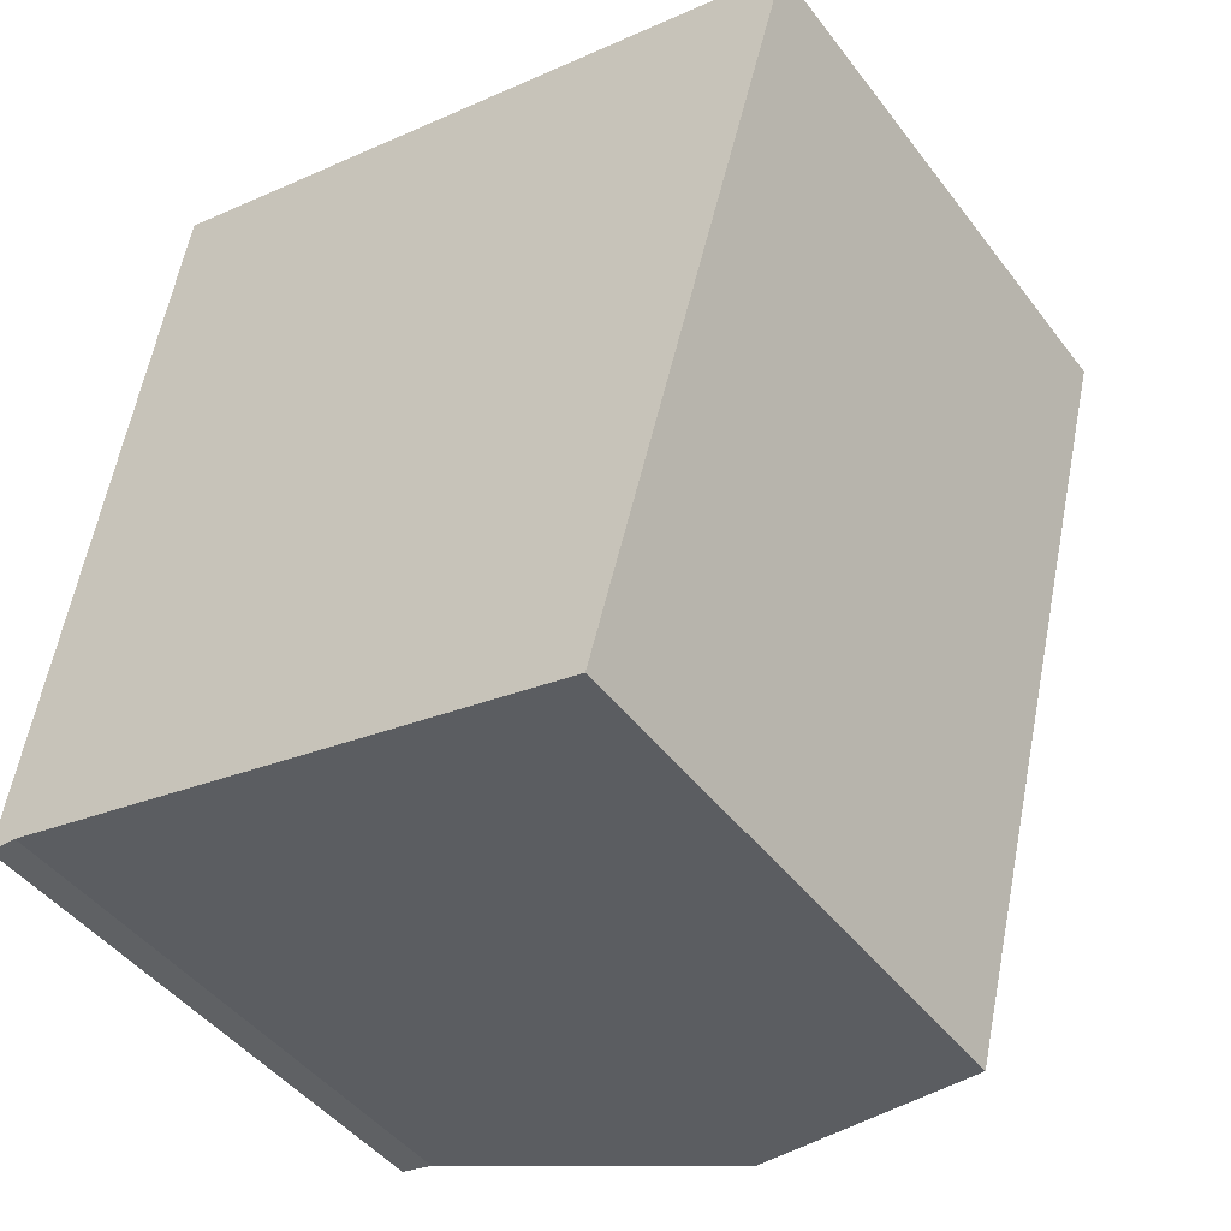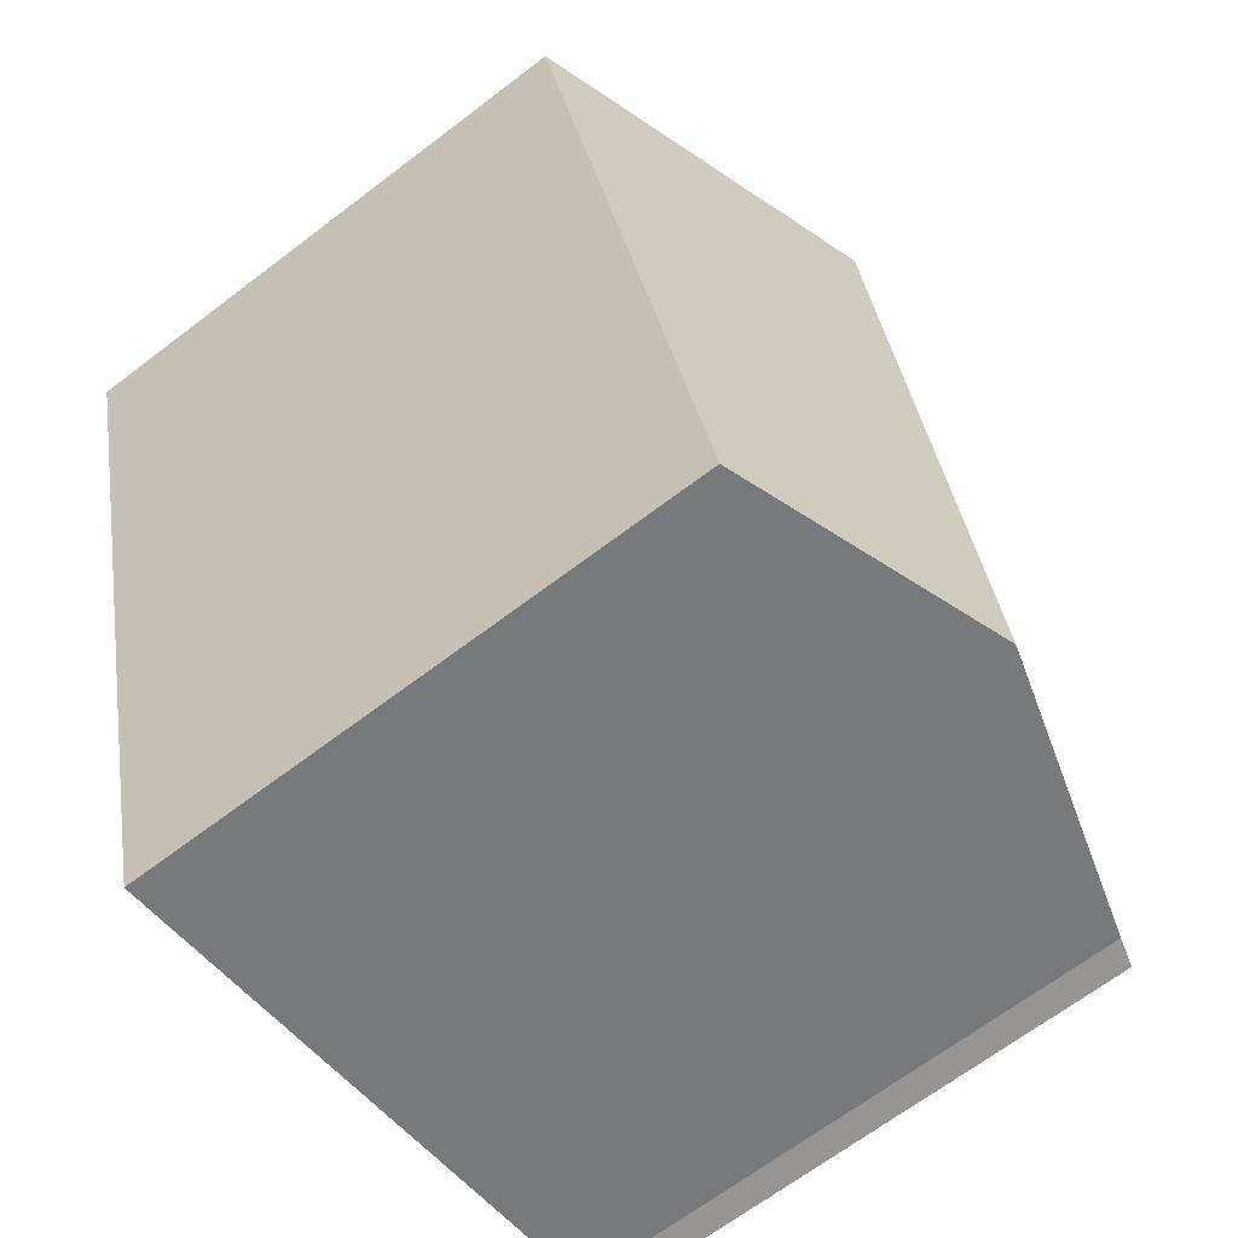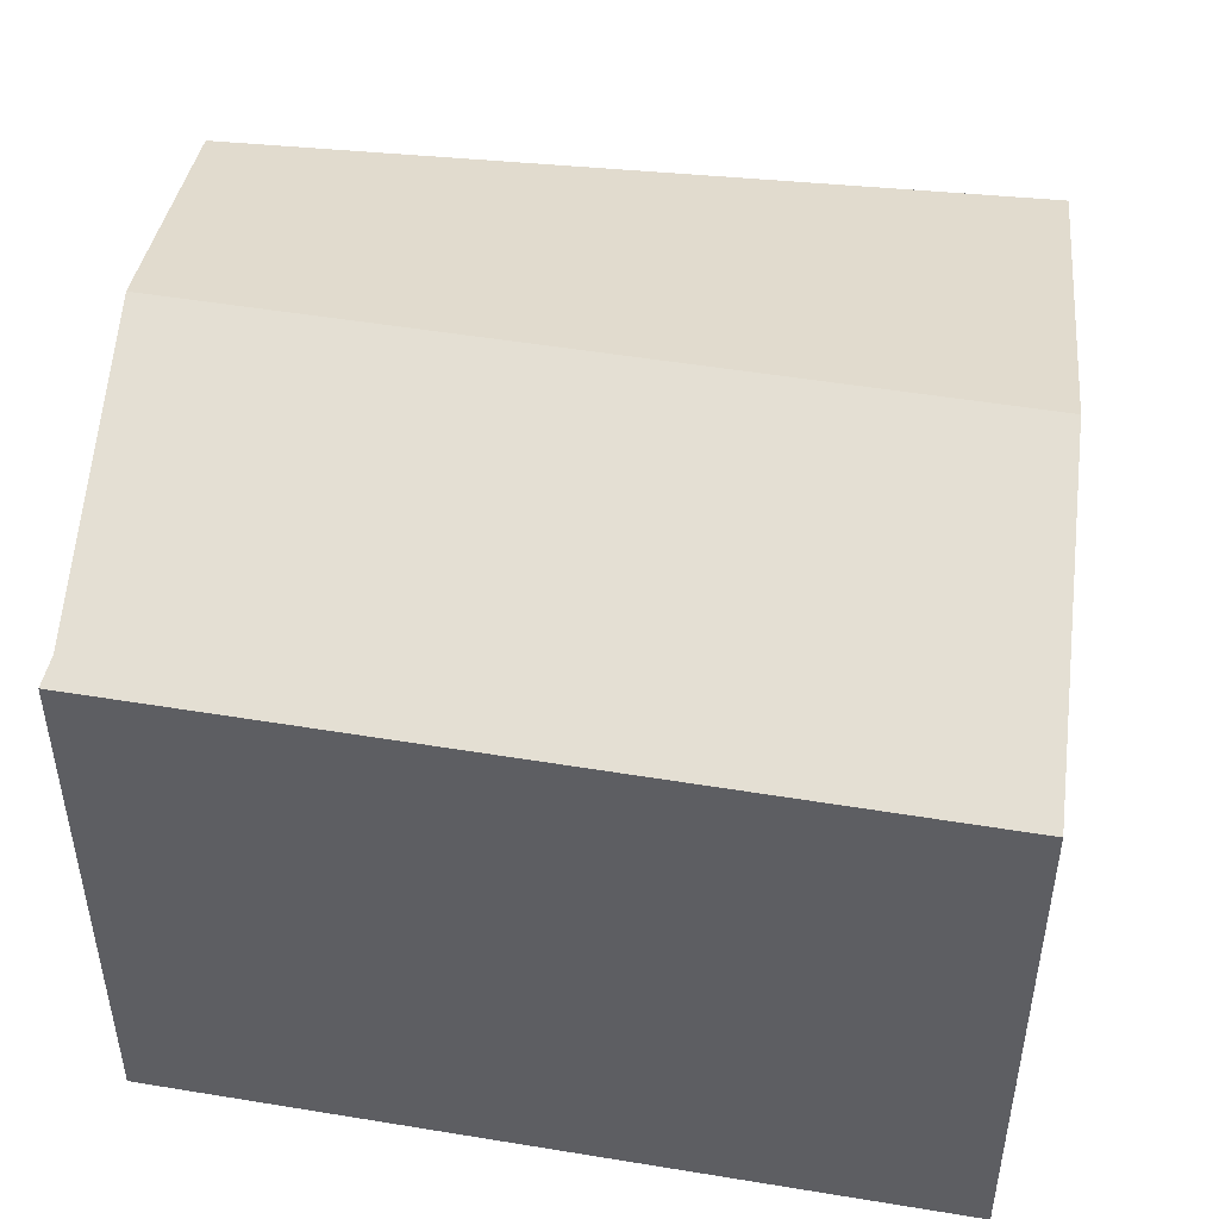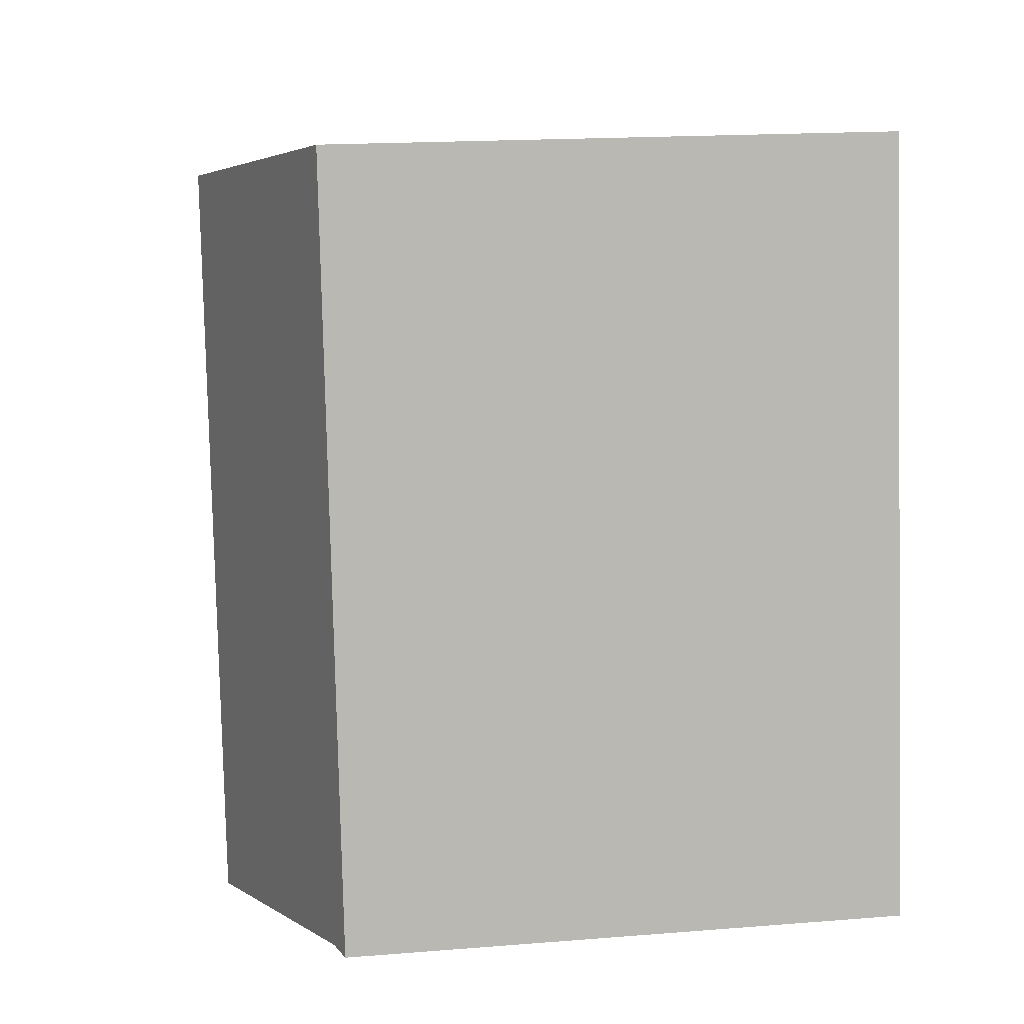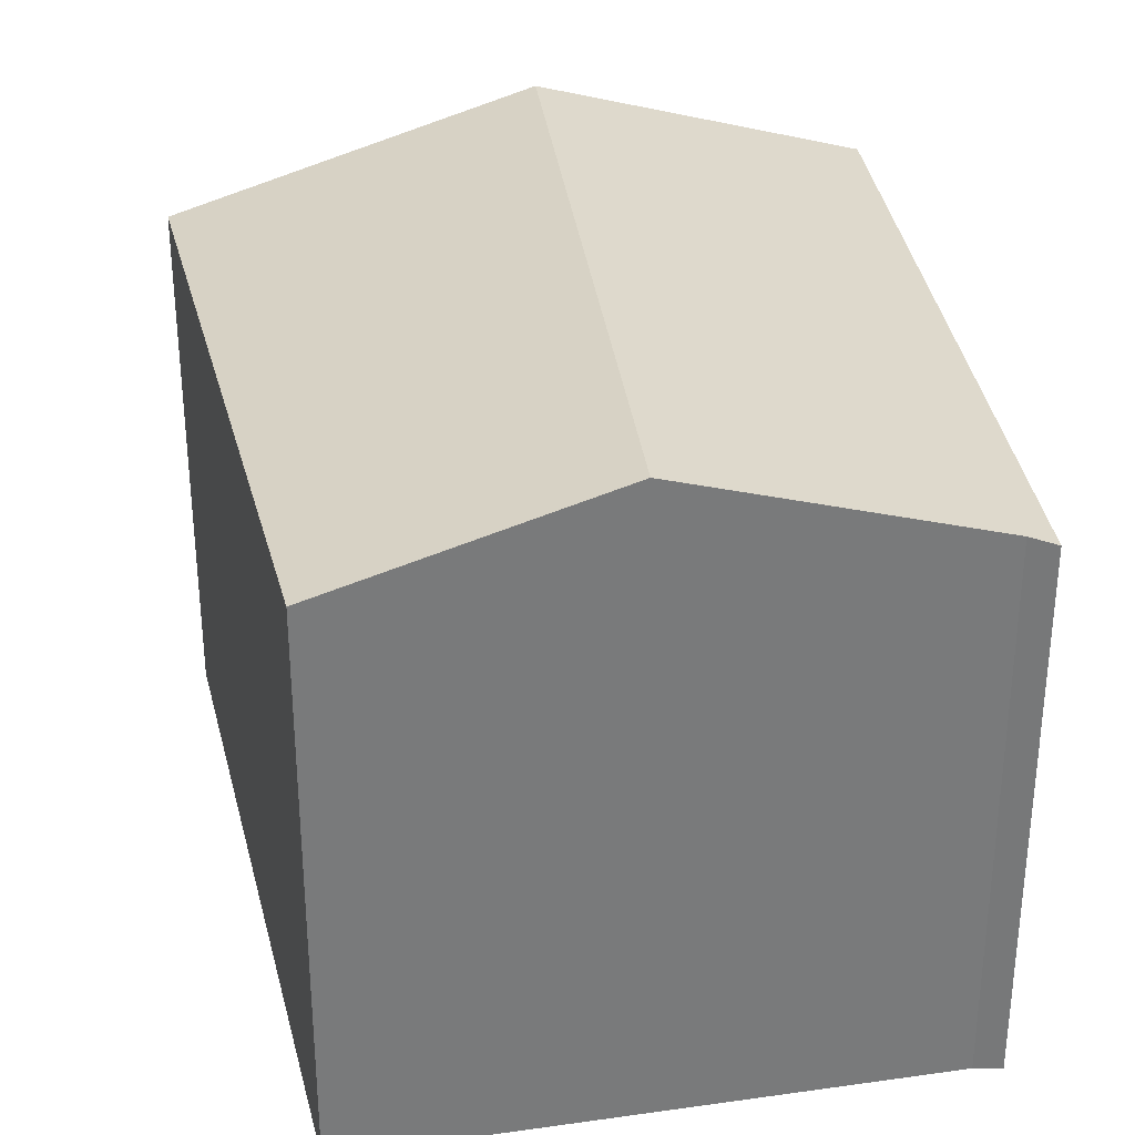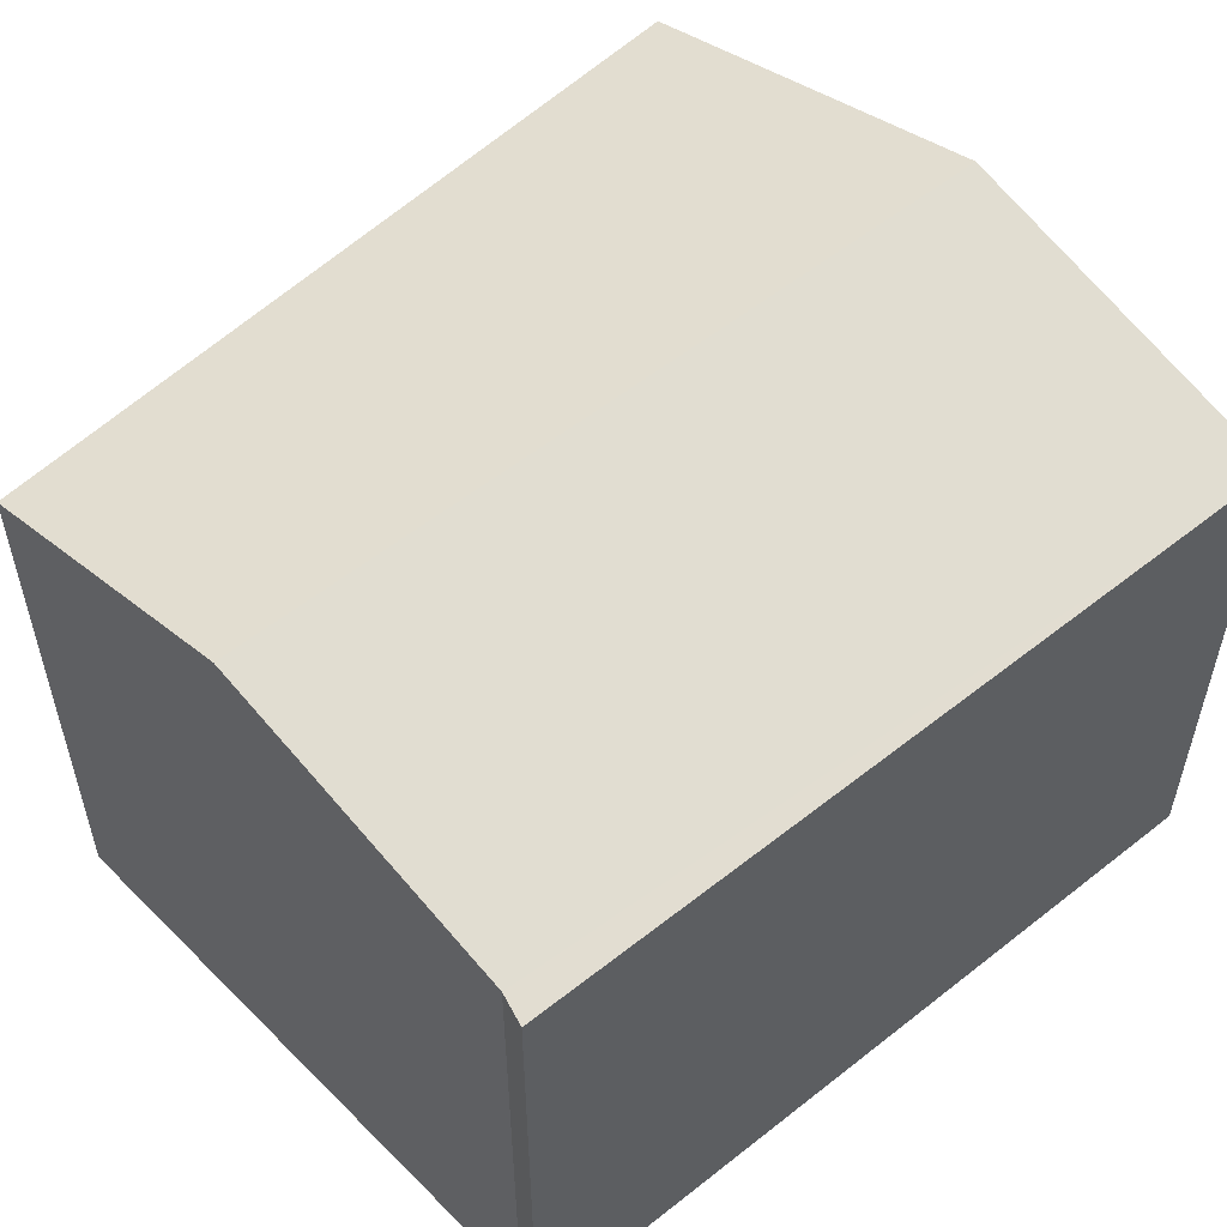
<metadata>
{"format":"obj","ext":"obj","renderer":"f3d","projection":"perspective","resolution":1024,"background":"white","views":[{"elev":-45.5,"azim":34.8,"up":"+Z"},{"elev":-67.4,"azim":127.3,"up":"+Z"},{"elev":49.3,"azim":-70.9,"up":"+Y"},{"elev":16.7,"azim":-99.4,"up":"+Z"},{"elev":32.4,"azim":-178.4,"up":"+Y"},{"elev":56.2,"azim":-121.0,"up":"+Y"}]}
</metadata>
<code>
v  5.01 3.63 2.953
v  5.173 3.63 4.016
v  5.293 3.594 3.988
v  3.969 3.762 -0.853
v  2.923 4.3 4.538
v  3.189 3.994 -0.677
v  2.16 4.3 -0.445
v  0.717 3.659 4.685
v  0.185 3.712 0.001
v  0 3.659 2.24e-16
v  0.771 3.659 5.037
v  3.969 5.223e-17 -0.853
v  3.189 4.145e-17 -0.677
v  0.185 -6.123e-20 0.001
v  2.16 2.725e-17 -0.445
v  0 0 0
v  0.717 -2.869e-16 4.685
v  0.771 -3.084e-16 5.037
v  2.923 -2.779e-16 4.538
v  5.173 -2.459e-16 4.016
v  5.293 -2.442e-16 3.988
v  5.01 -1.808e-16 2.953
g defaultobject
f 1 2 3
f 2 1 4
f 2 4 5
f 5 4 6
f 5 6 7
f 8 9 10
f 9 5 7
f 5 9 8
f 5 8 11
f 12 6 4
f 6 12 7
f 7 12 9
f 9 12 13
f 9 13 14
f 14 13 15
f 14 10 9
f 10 14 16
f 16 8 10
f 8 16 17
f 8 17 11
f 11 17 18
f 18 5 11
f 5 18 2
f 2 18 19
f 2 19 3
f 3 19 20
f 3 20 21
f 1 12 4
f 12 1 3
f 12 3 22
f 22 3 21
f 17 19 18
f 19 17 16
f 19 16 20
f 20 16 21
f 21 16 22
f 22 16 14
f 22 14 12
f 12 14 13
f 13 14 15

</code>
